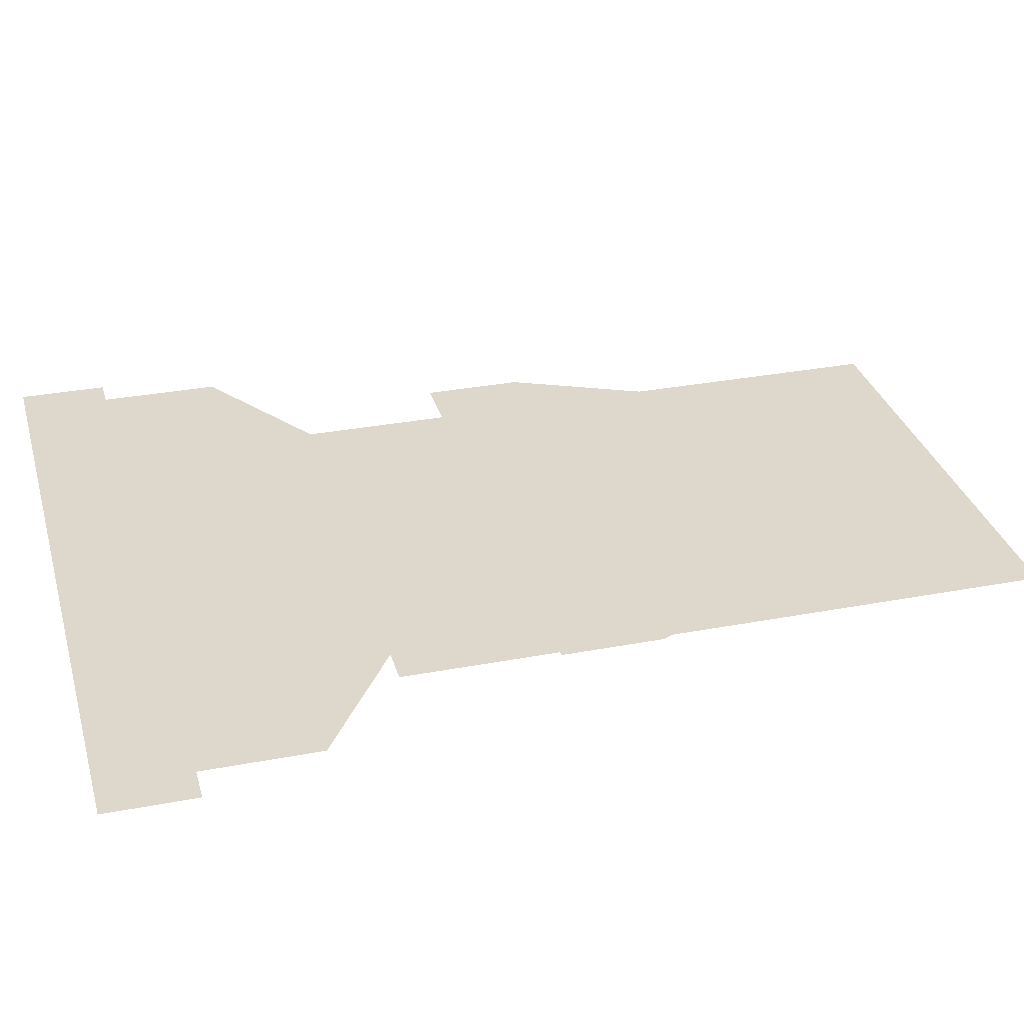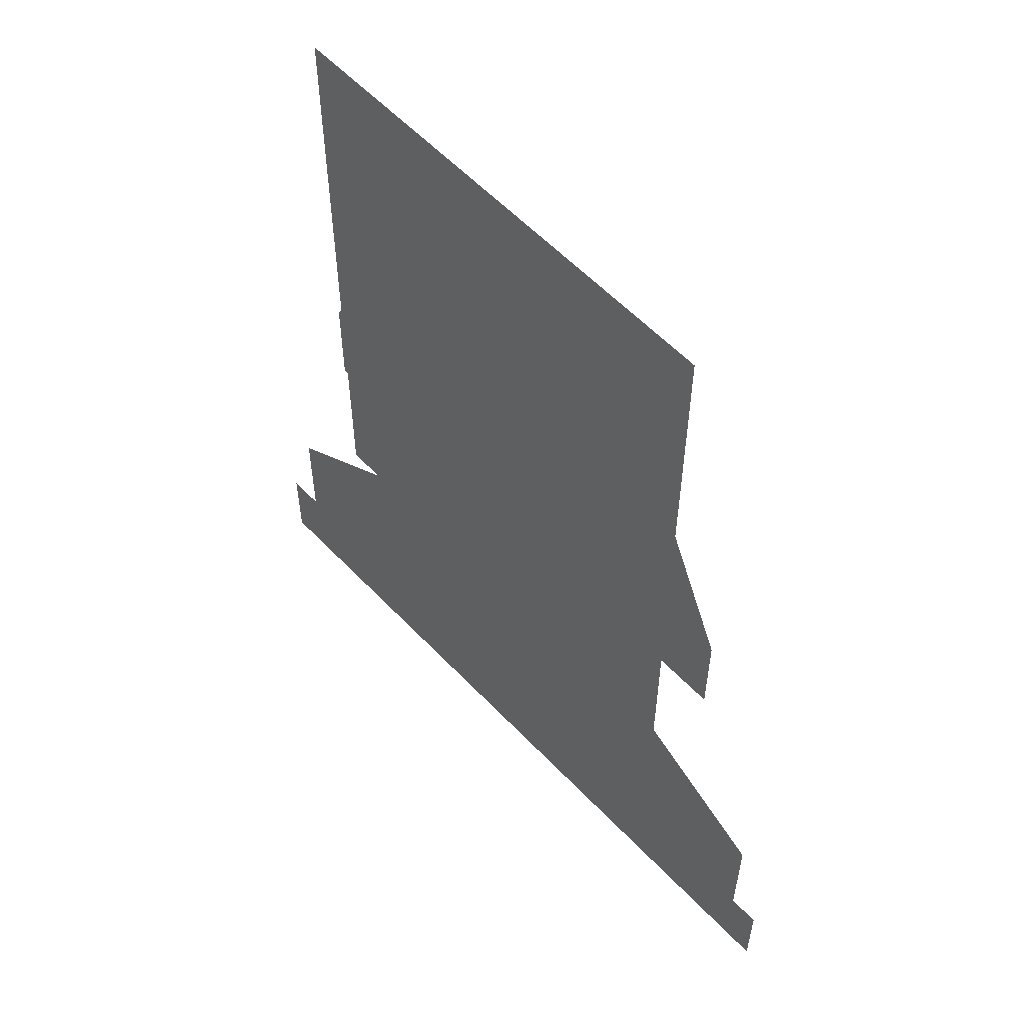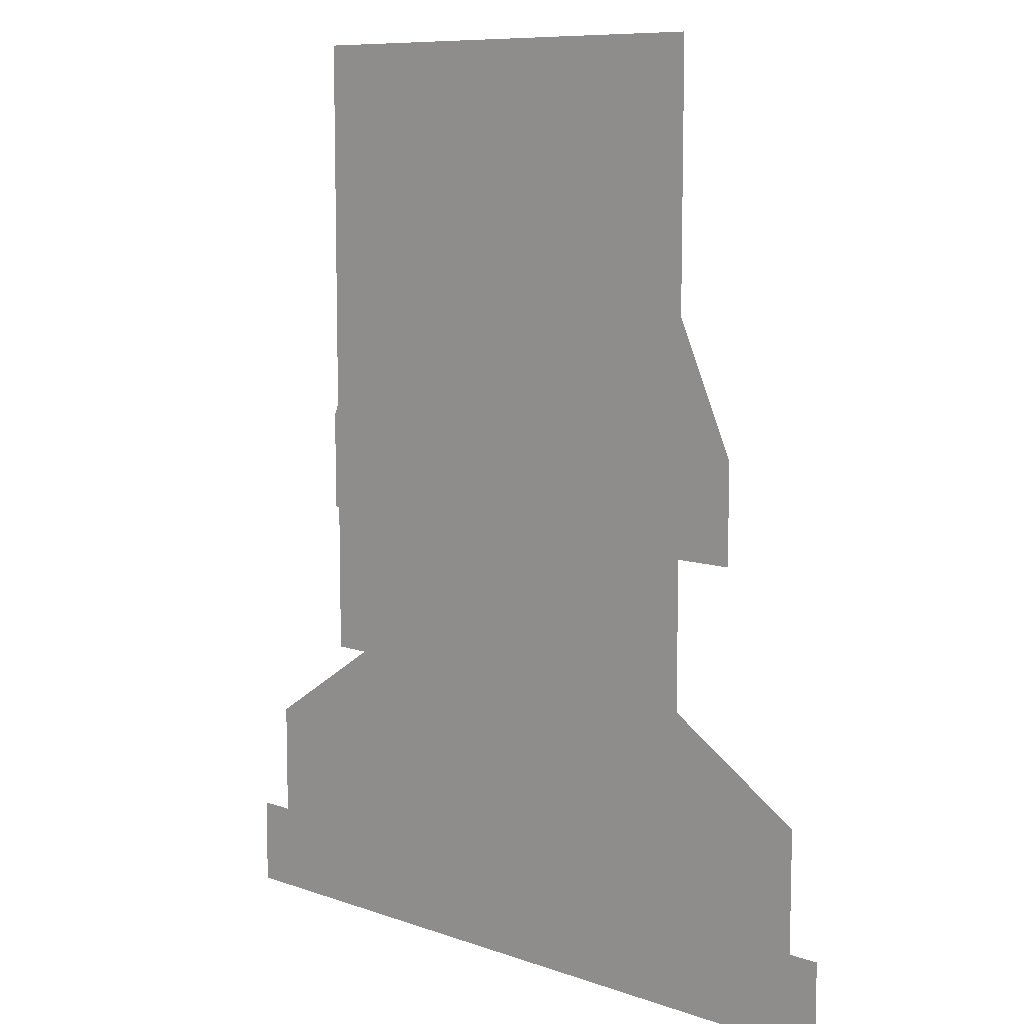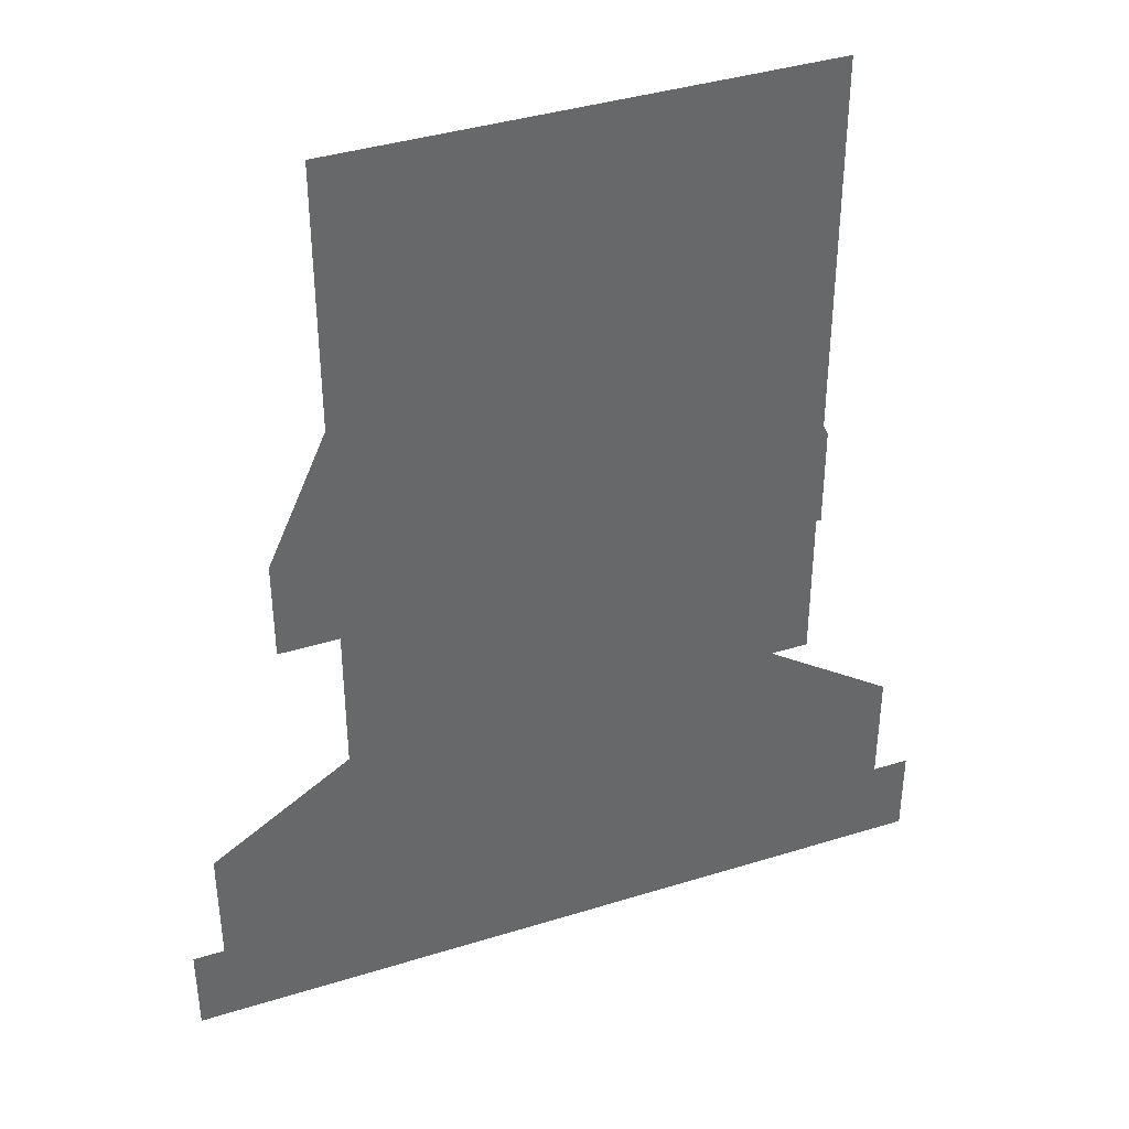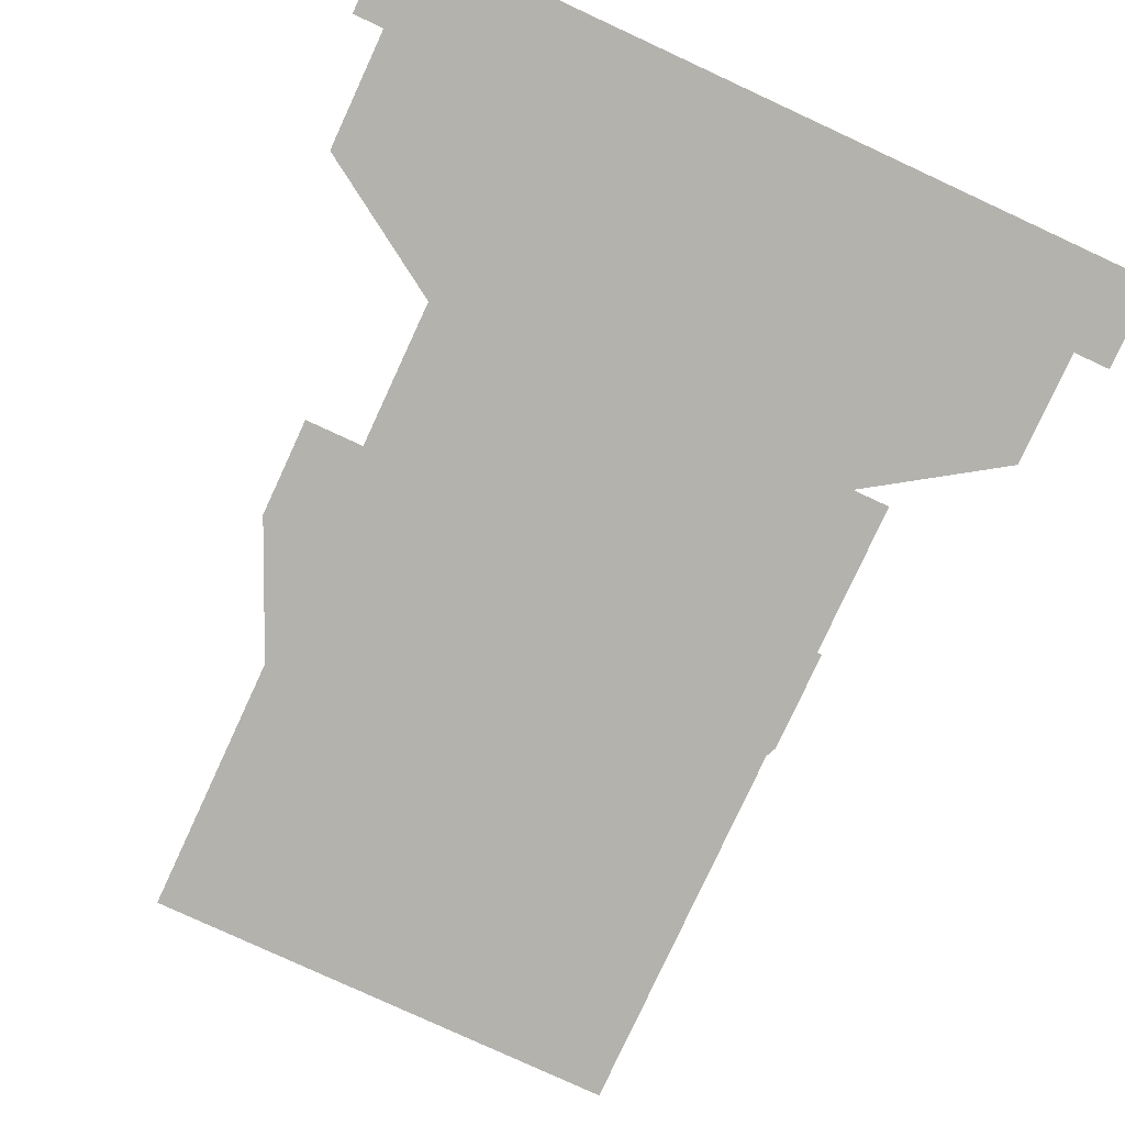
<metadata>
{"format":"obj","ext":"obj","renderer":"f3d","projection":"perspective","resolution":1024,"background":"white","views":[{"elev":31.4,"azim":74.9,"up":"+Z"},{"elev":57.6,"azim":-132.8,"up":"+Y"},{"elev":9.1,"azim":-137.0,"up":"+Y"},{"elev":39.2,"azim":-21.2,"up":"+Y"},{"elev":-79.4,"azim":-24.8,"up":"+Z"}]}
</metadata>
<code>
g Skeleton Prefab Mesh "Spine"
v -1.974 -0.2442 0
v 1.986 -0.2442 0
v 1.986 0.2158 0
v -1.974 0.2158 0
v -0.6609 0.9468 0
v 0.6326 0.9468 0
v 0.6326 1.531 0
v 0.6326 2.116 0
v 0.6326 2.7 0
v 0.6326 3.285 0
v 0.6327 3.87 0
v 0.2564 4.454 0
v -0.3197 4.454 0
v -0.6608 3.87 0
v -0.6609 3.285 0
v -0.6609 2.7 0
v -0.6609 2.116 0
v -0.6609 1.531 0
v -0.9989 3.468 0
v -1.173 3.082 0
v -1.407 2.563 0
v -1.407 2.052 0
v 1.349 2.052 0
v 1.349 2.571 0
v 1.126 3.062 0
v 0.9405 3.471 0
v 0.777 3.831 0
v -0.8355 3.831 0
v -1.394 1.103 0
v -1.815 0.8358 0
v -1.815 -0.07539 0
v -1.356 -0.0733 0
v -0.8434 -0.07089 0
v -0.539 -0.06949 0
v -0.4284 -0.219 0
v 0.002694 -0.219 0
v 0.404 -0.219 0
v 0.5146 -0.07532 0
v 0.7652 -0.07532 0
v 1.271 -0.07532 0
v 1.797 -0.07532 0
v 1.797 0.8124 0
v 1.321 1.128 0
v 0.8522 1.439 0
v 0.4961 1.439 0
v -0.003763 1.439 0
v -0.4972 1.439 0
v -0.8649 1.439 0
v -1.103 1.255 0
v -1.103 4.578 0
v 1.324 1.255 0
v 1.324 4.578 0
g Skeleton Prefab Mesh "Spine"_0
f 4 3 2
f 1 4 2
f 11 10 15
f 14 13 12
f 10 9 15
f 12 11 14
f 15 14 11
f 16 15 9
f 16 9 8
f 17 16 8
f 17 8 7
f 18 17 7
f 18 7 6
f 5 18 6
f 22 25 23
f 25 24 23
f 20 25 22
f 19 27 26
f 19 28 27
f 20 19 26
f 26 25 20
f 22 21 20
f 48 34 33
f 48 33 29
f 29 33 32
f 29 32 30
f 31 30 32
f 42 41 40
f 43 40 39
f 43 42 40
f 45 44 39
f 44 43 39
f 45 39 38
f 48 47 34
f 45 38 46
f 38 37 36
f 38 36 46
f 36 34 46
f 47 46 34
f 34 36 35
g Skeleton Prefab Mesh "Spine"_1
f 50 51 49
f 50 52 51

</code>
